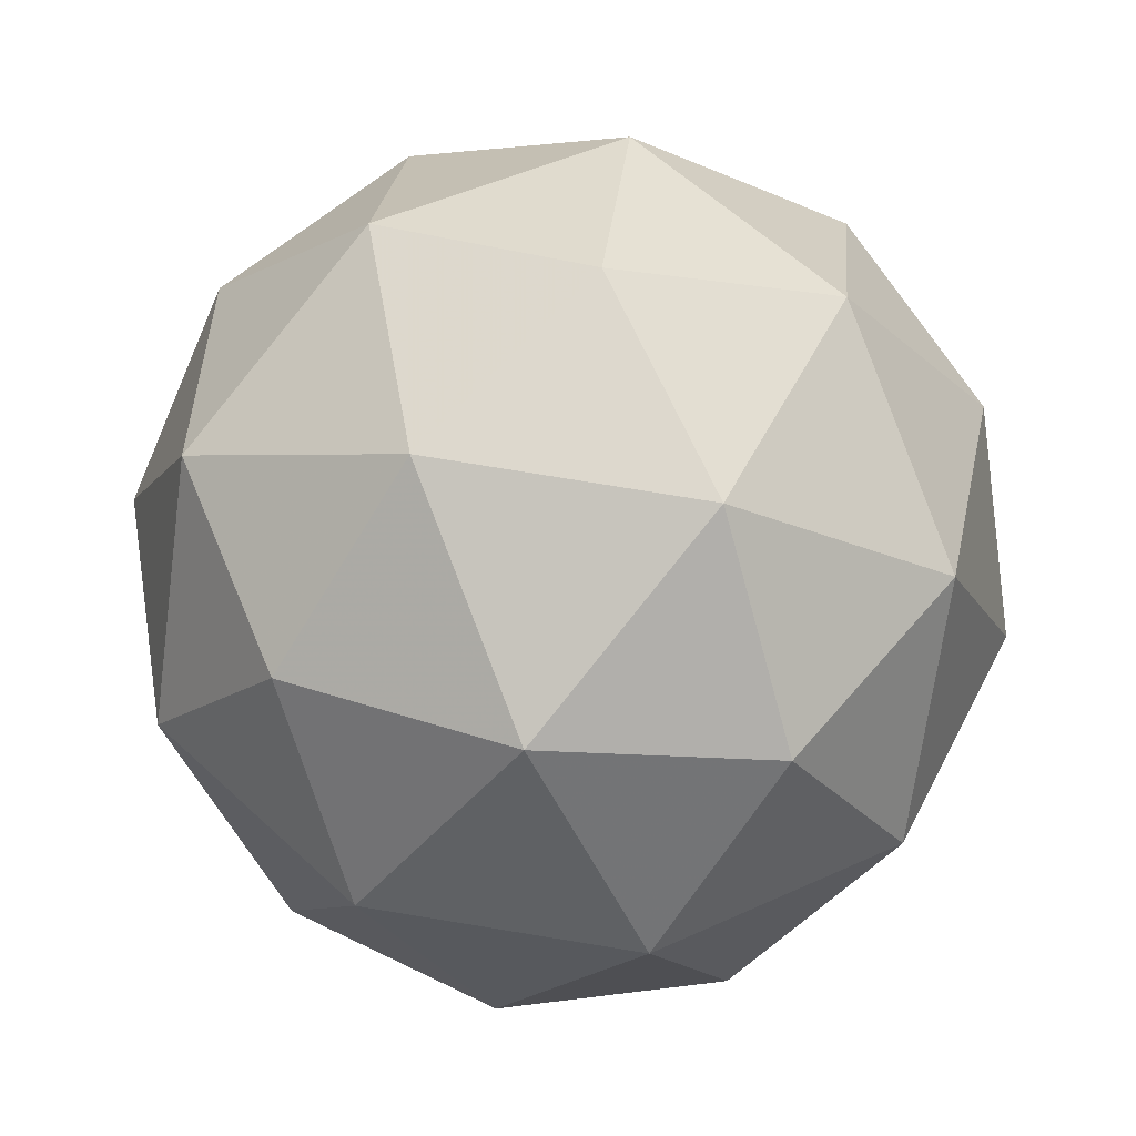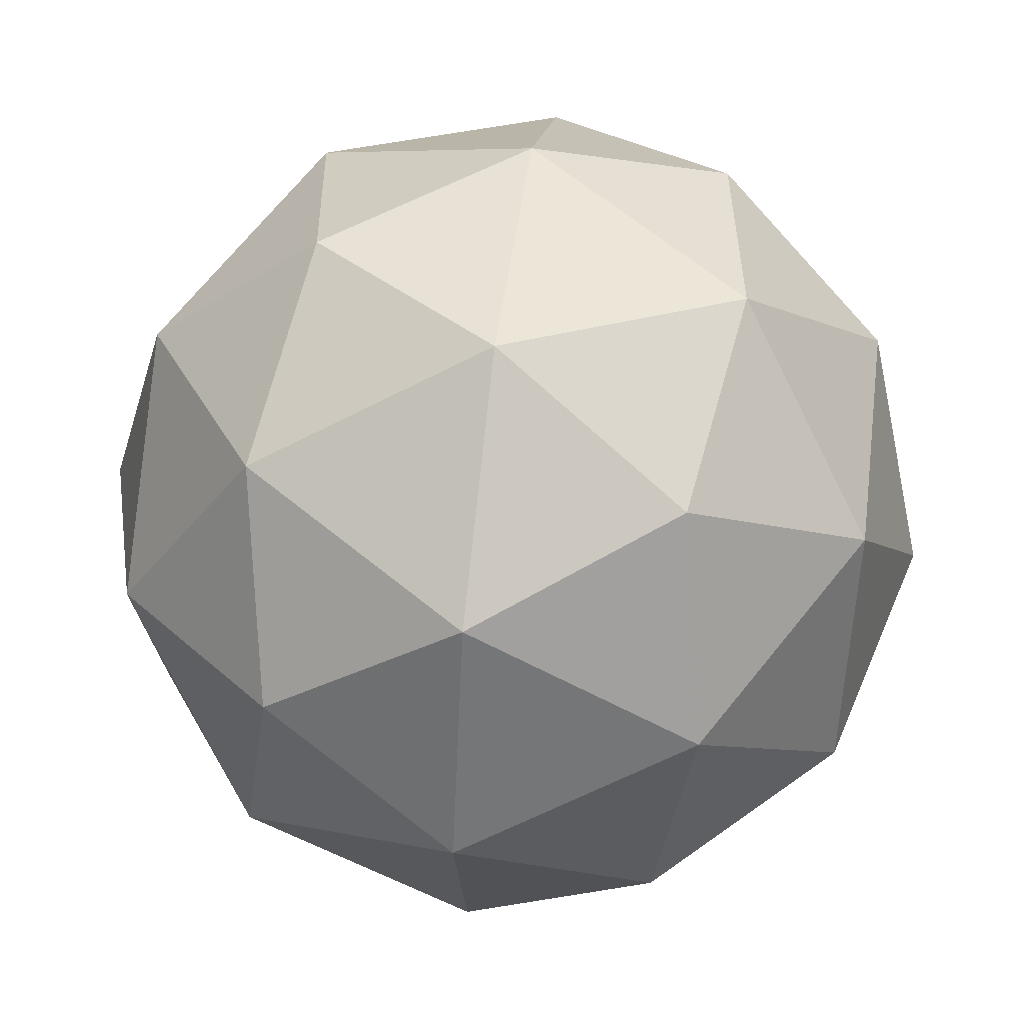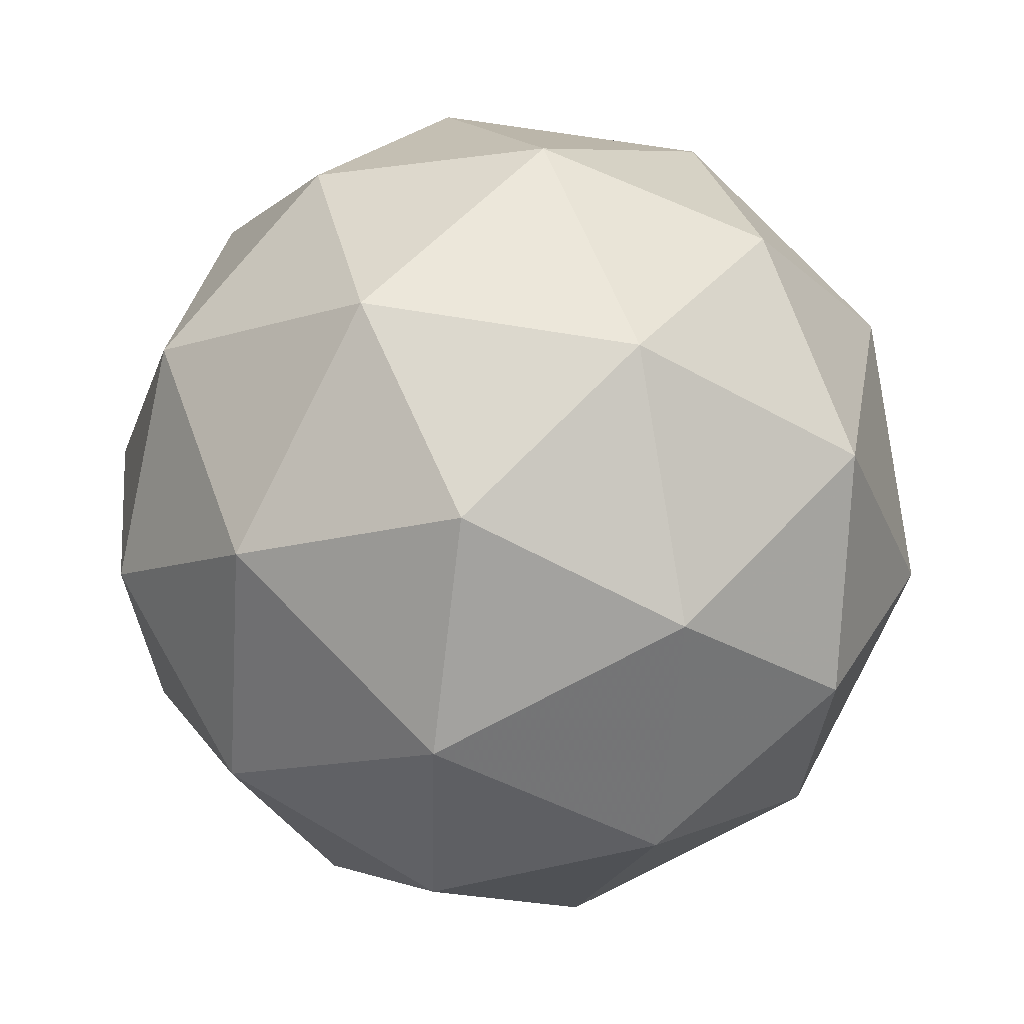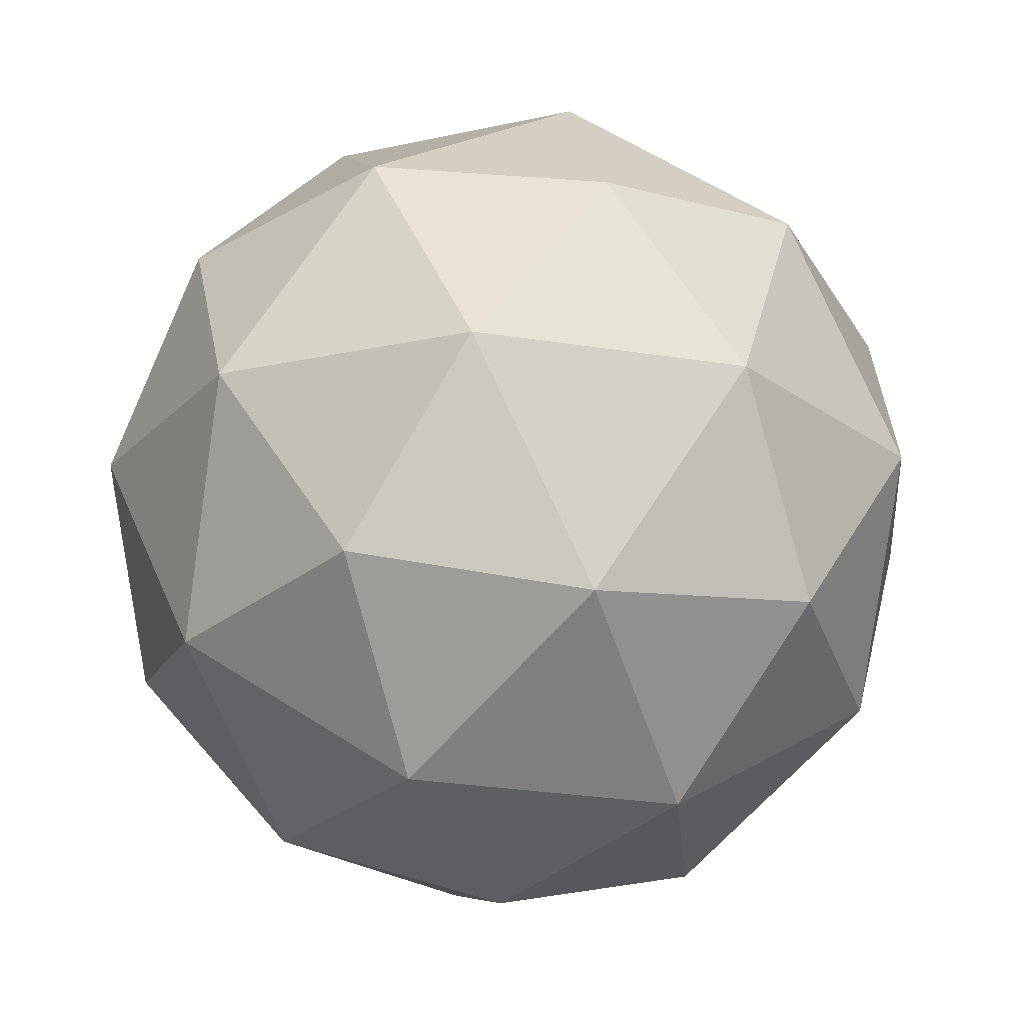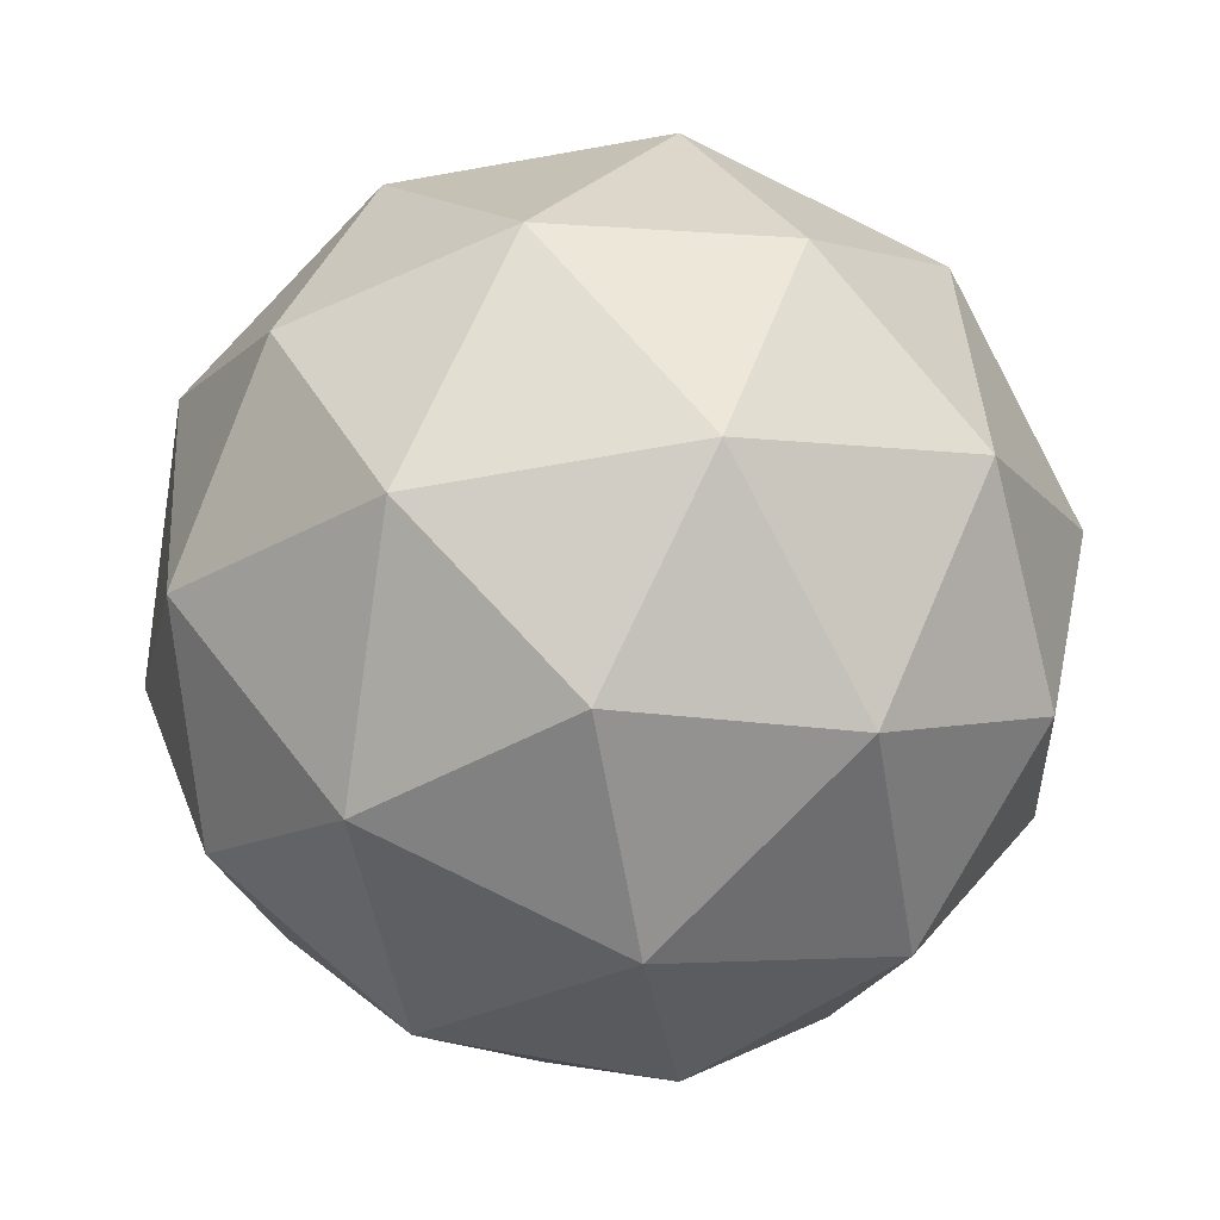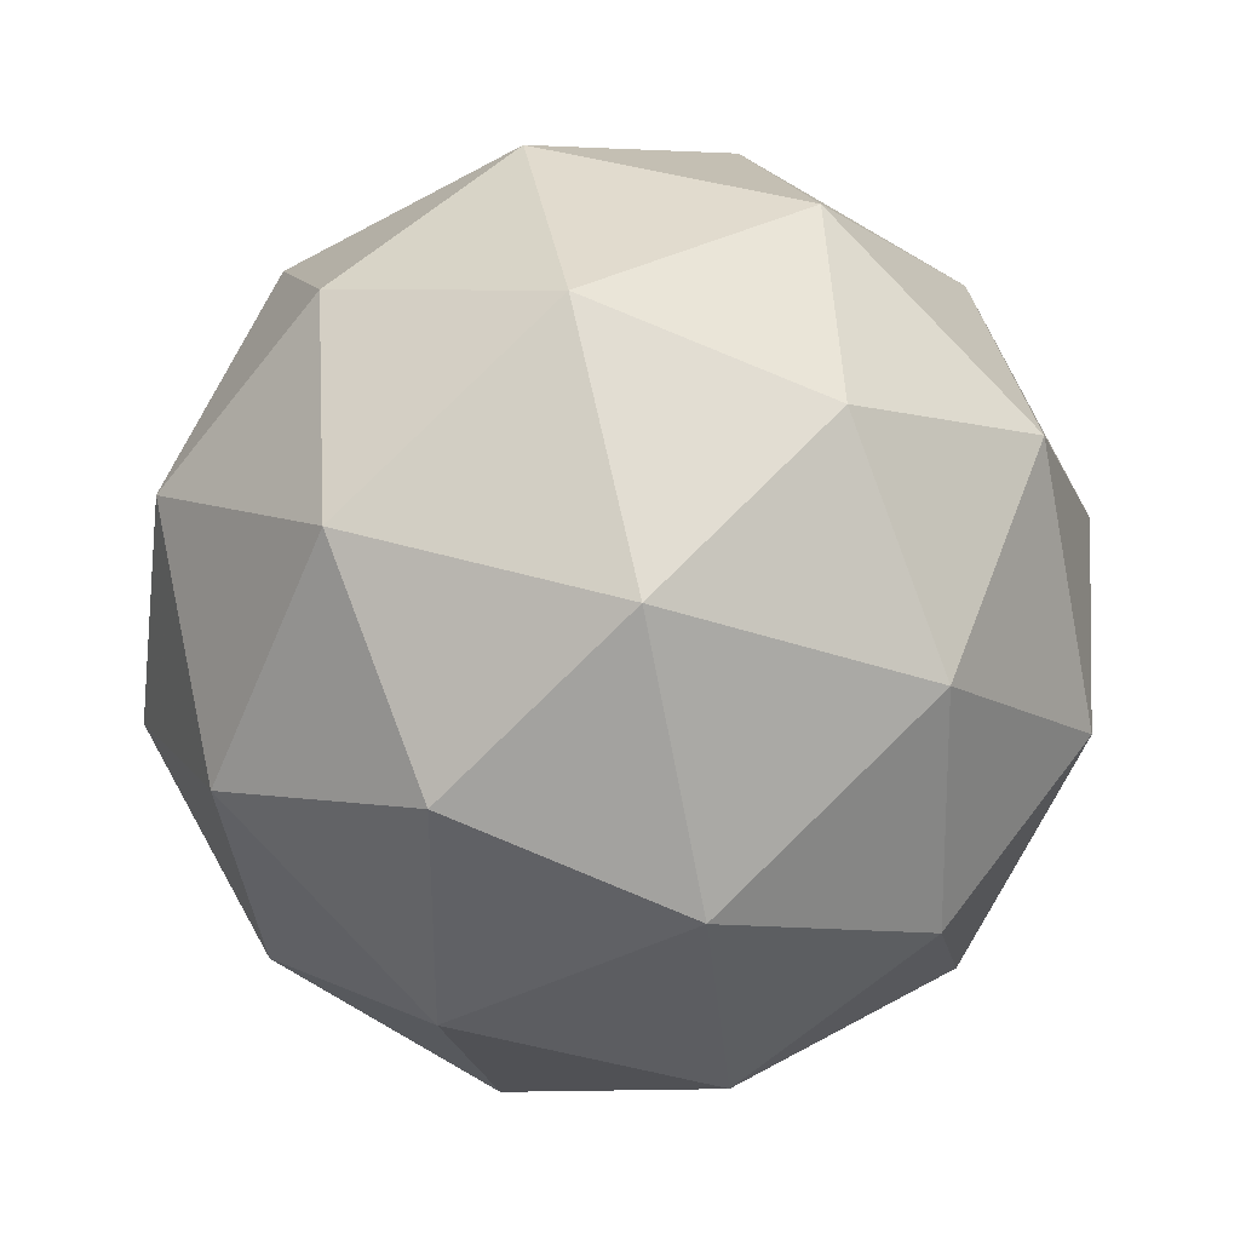
<metadata>
{"format":"obj","ext":"obj","renderer":"f3d","projection":"perspective","resolution":1024,"background":"white","views":[{"elev":-70.7,"azim":164.4,"up":"+Y"},{"elev":-69.4,"azim":121.8,"up":"+Z"},{"elev":40.4,"azim":104.7,"up":"+Z"},{"elev":6.9,"azim":174.1,"up":"+Z"},{"elev":11.8,"azim":154.8,"up":"+Z"},{"elev":46.8,"azim":-64.8,"up":"+Z"}]}
</metadata>
<code>
v 20.38 -9.239 -26.31
v 20.43 -9.212 -26.37
v 20.35 -9.219 -26.38
v 20.32 -9.288 -26.34
v 20.39 -9.323 -26.31
v 20.46 -9.277 -26.32
v 20.4 -9.244 -26.44
v 20.33 -9.291 -26.43
v 20.36 -9.355 -26.38
v 20.44 -9.348 -26.37
v 20.47 -9.28 -26.41
v 20.41 -9.328 -26.44
v 20.36 -9.22 -26.34
v 20.41 -9.216 -26.33
v 20.39 -9.204 -26.38
v 20.45 -9.238 -26.34
v 20.42 -9.253 -26.31
v 20.35 -9.26 -26.32
v 20.33 -9.248 -26.36
v 20.39 -9.281 -26.3
v 20.35 -9.309 -26.31
v 20.43 -9.303 -26.3
v 20.46 -9.24 -26.39
v 20.48 -9.277 -26.36
v 20.37 -9.223 -26.42
v 20.42 -9.219 -26.41
v 20.32 -9.29 -26.39
v 20.33 -9.25 -26.41
v 20.37 -9.349 -26.34
v 20.33 -9.328 -26.36
v 20.46 -9.317 -26.34
v 20.42 -9.345 -26.33
v 20.44 -9.258 -26.43
v 20.36 -9.265 -26.45
v 20.34 -9.33 -26.41
v 20.4 -9.363 -26.37
v 20.47 -9.319 -26.39
v 20.41 -9.287 -26.45
v 20.45 -9.308 -26.43
v 20.37 -9.314 -26.44
v 20.38 -9.352 -26.41
v 20.43 -9.348 -26.41
f 1 14 13
f 2 14 16
f 1 13 18
f 1 18 20
f 1 20 17
f 2 16 23
f 3 15 25
f 4 19 27
f 5 21 29
f 6 22 31
f 2 23 26
f 3 25 28
f 4 27 30
f 5 29 32
f 6 31 24
f 7 33 38
f 8 34 40
f 9 35 41
f 10 36 42
f 11 37 39
f 39 42 12
f 39 37 42
f 37 10 42
f 42 41 12
f 42 36 41
f 36 9 41
f 41 40 12
f 41 35 40
f 35 8 40
f 40 38 12
f 40 34 38
f 34 7 38
f 38 39 12
f 38 33 39
f 33 11 39
f 24 37 11
f 24 31 37
f 31 10 37
f 32 36 10
f 32 29 36
f 29 9 36
f 30 35 9
f 30 27 35
f 27 8 35
f 28 34 8
f 28 25 34
f 25 7 34
f 26 33 7
f 26 23 33
f 23 11 33
f 31 32 10
f 31 22 32
f 22 5 32
f 29 30 9
f 29 21 30
f 21 4 30
f 27 28 8
f 27 19 28
f 19 3 28
f 25 26 7
f 25 15 26
f 15 2 26
f 23 24 11
f 23 16 24
f 16 6 24
f 17 22 6
f 17 20 22
f 20 5 22
f 20 21 5
f 20 18 21
f 18 4 21
f 18 19 4
f 18 13 19
f 13 3 19
f 16 17 6
f 16 14 17
f 14 1 17
f 13 15 3
f 13 14 15
f 14 2 15

</code>
